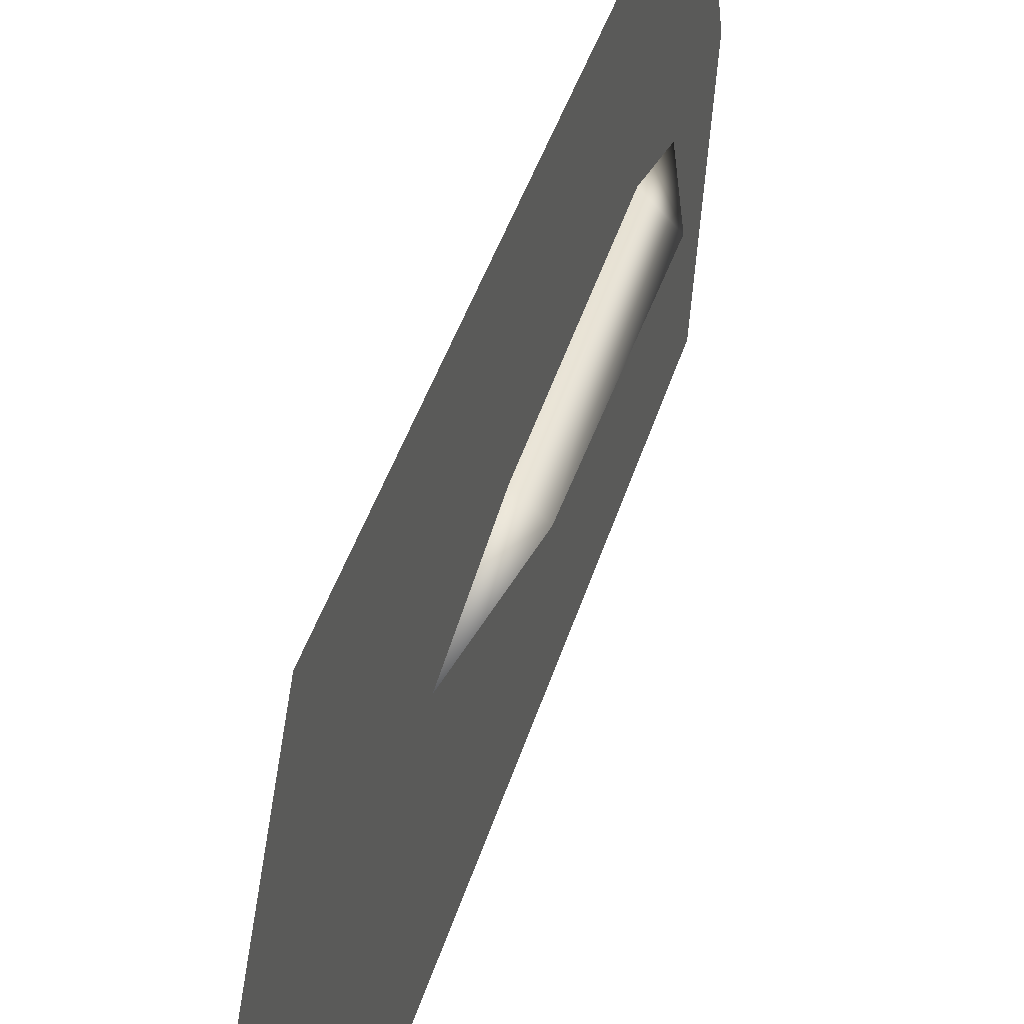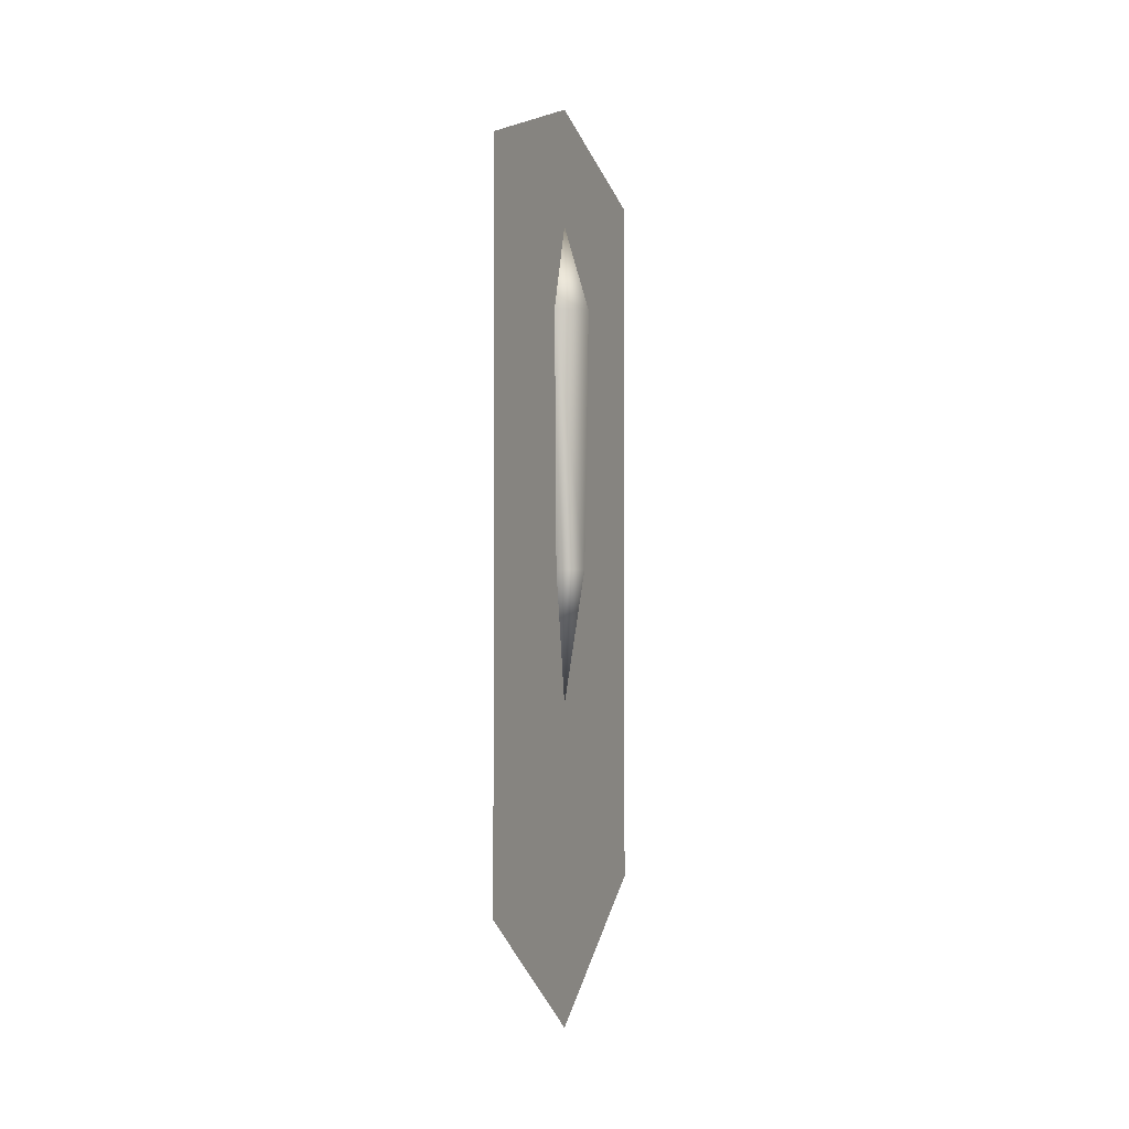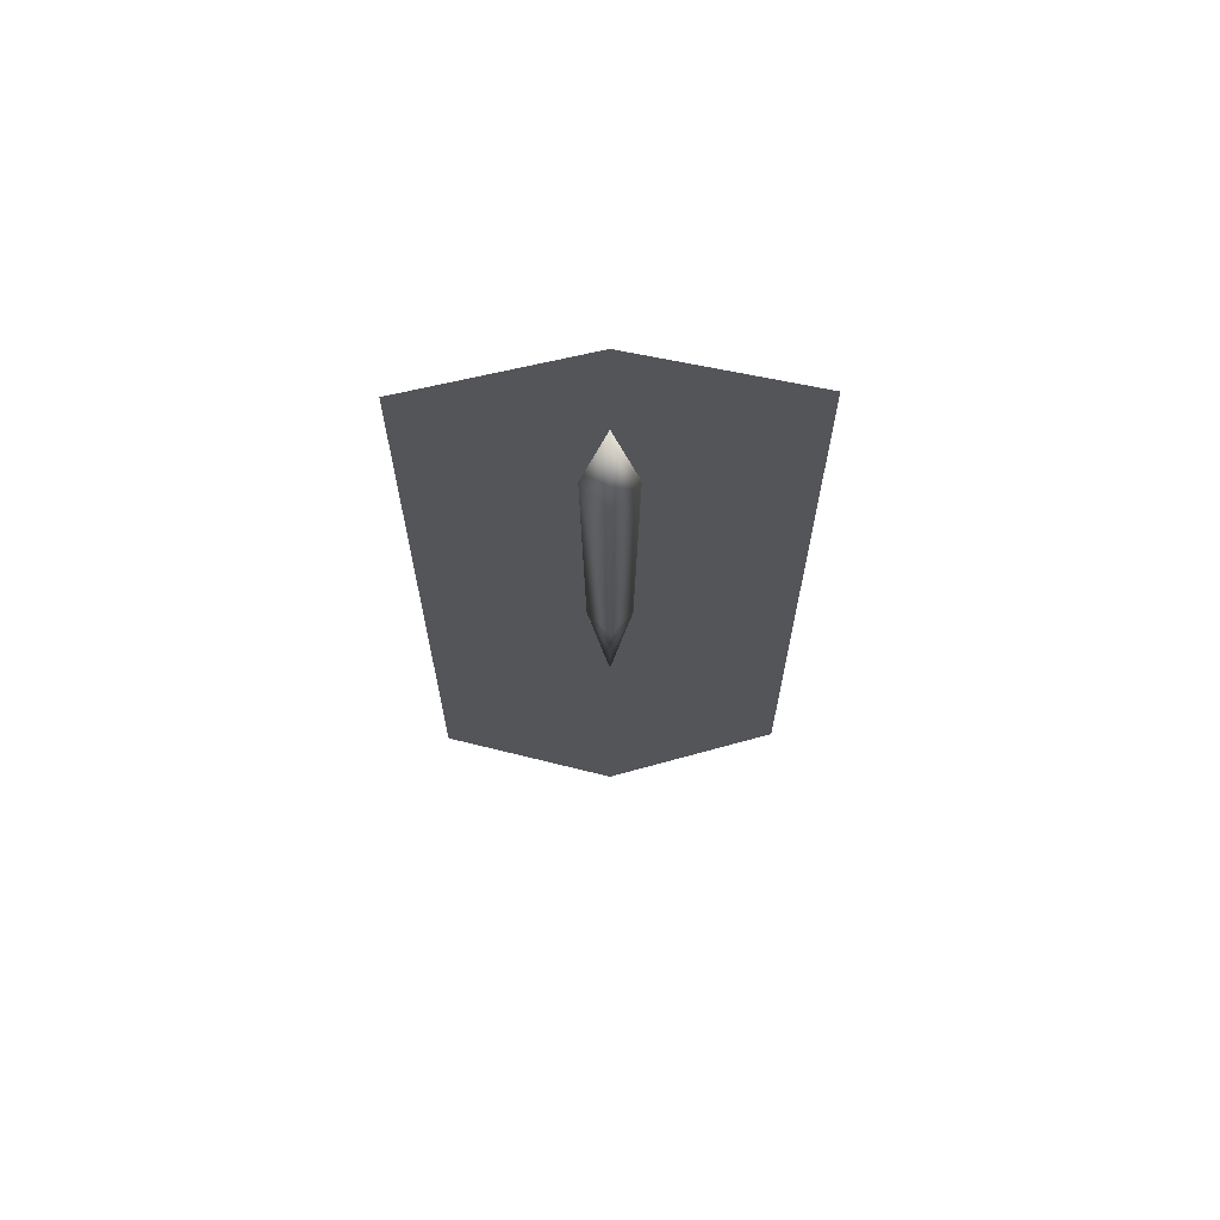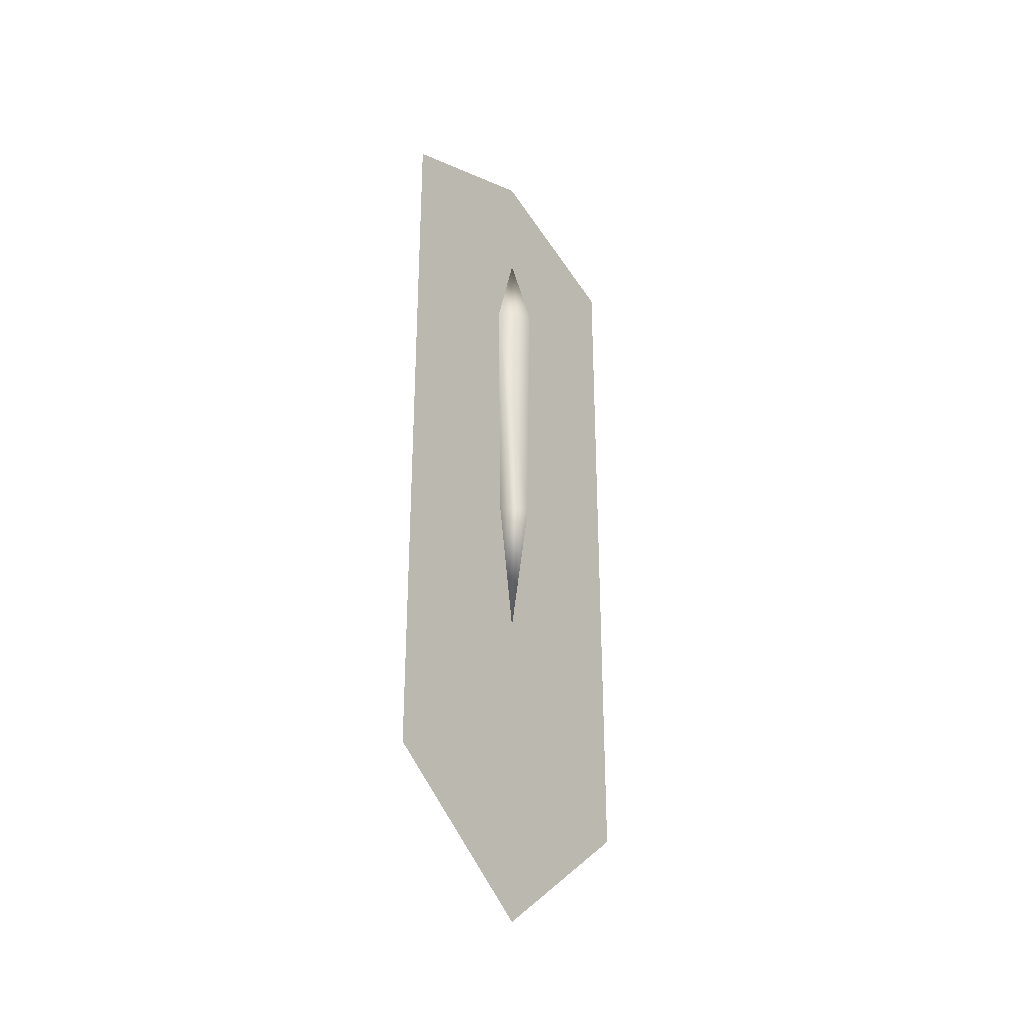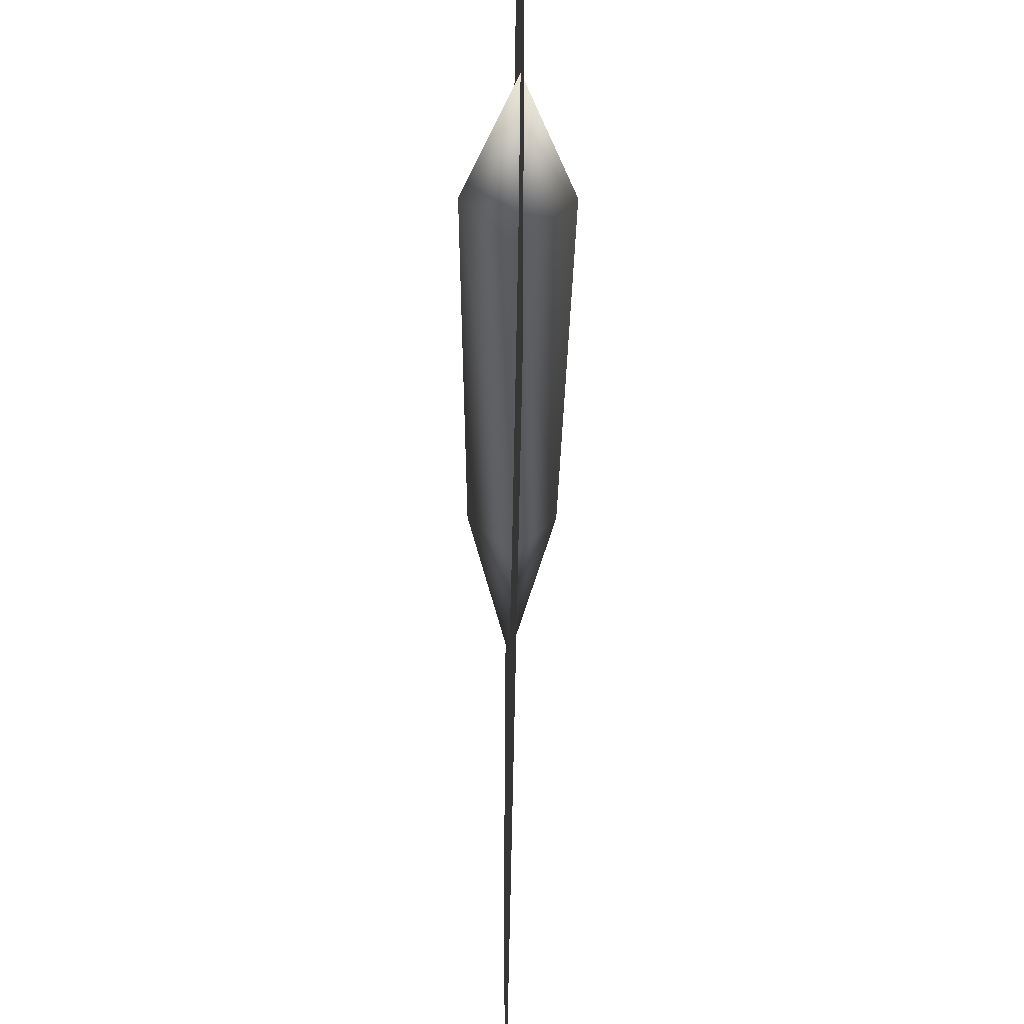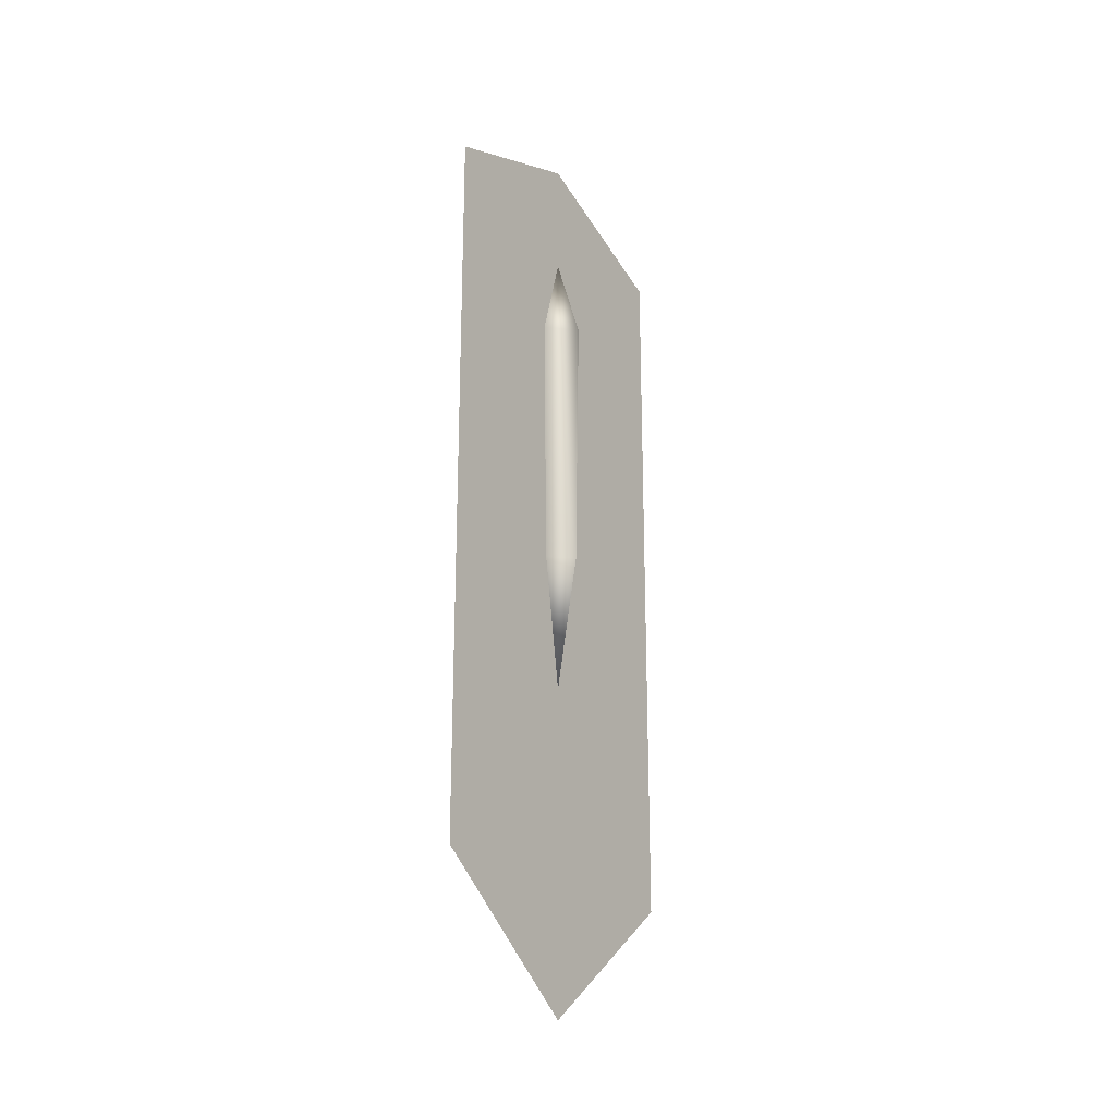
<metadata>
{"format":"obj","ext":"obj","renderer":"f3d","projection":"perspective","resolution":1024,"background":"white","views":[{"elev":38.5,"azim":-164.8,"up":"+Y"},{"elev":-2.2,"azim":22.0,"up":"+Z"},{"elev":65.8,"azim":89.2,"up":"+Z"},{"elev":-30.2,"azim":36.3,"up":"+Z"},{"elev":-32.2,"azim":-0.6,"up":"+Y"},{"elev":-22.4,"azim":-146.8,"up":"+Z"}]}
</metadata>
<code>
v 0 -1e-06 10.5
v 0 0.3 8.5
v -0.3 -1e-06 8.5
v 0.3 -1e-06 8.5
v 0 -0.3 8.5
v 0.2 1e-06 3
v 0 -0.2 3
v 0 1e-06 0.5
v -0.2 1e-06 3
v 0 0.2 3
g polygon0
f 1 2 3
f 1 4 2
f 5 4 1
f 5 6 4
f 7 6 5
f 7 8 6
f 9 8 7
f 9 10 8
f 2 10 9
f 2 6 10
f 4 6 2
f 9 3 2
f 9 7 3
f 5 3 7
f 5 1 3
f 10 6 8
v 0 0.6001 9
v 0 -2e-06 11
v -0.6001 -1e-06 9
v 0.6001 -1e-06 9
v 0.5 1e-06 3
v 0 -0.6001 9
v 0 -0.5 3
v -0.5 1e-06 3
v 0 0.5 3
v 0 1e-06 -0.1001
g polygon1
f 11 12 13
f 11 14 12
f 15 14 11
f 15 16 14
f 17 16 15
f 17 13 16
f 18 13 17
f 18 11 13
f 19 11 18
f 19 15 11
f 20 15 19
f 20 17 15
f 18 17 20
f 16 12 14
f 16 13 12
f 18 20 19
v 0 -3e-06 13.75
v 1e-06 -4 9
v 1e-06 -4 12.25
v 0 -2.185 9
v 0 -1e-06 9
v -0 5e-06 -7.5
v -0 2.204 9
v -1e-06 4 -4.5
v -1e-06 4 9
v 1e-06 -4 -4.5
v -1e-06 4 12.25
g polygon2
f 21 22 23
f 21 24 22
f 25 24 21
f 25 26 24
f 27 26 25
f 27 28 26
f 29 28 27
f 24 30 22
f 24 26 30
f 21 27 25
f 21 31 27
f 31 29 27

</code>
